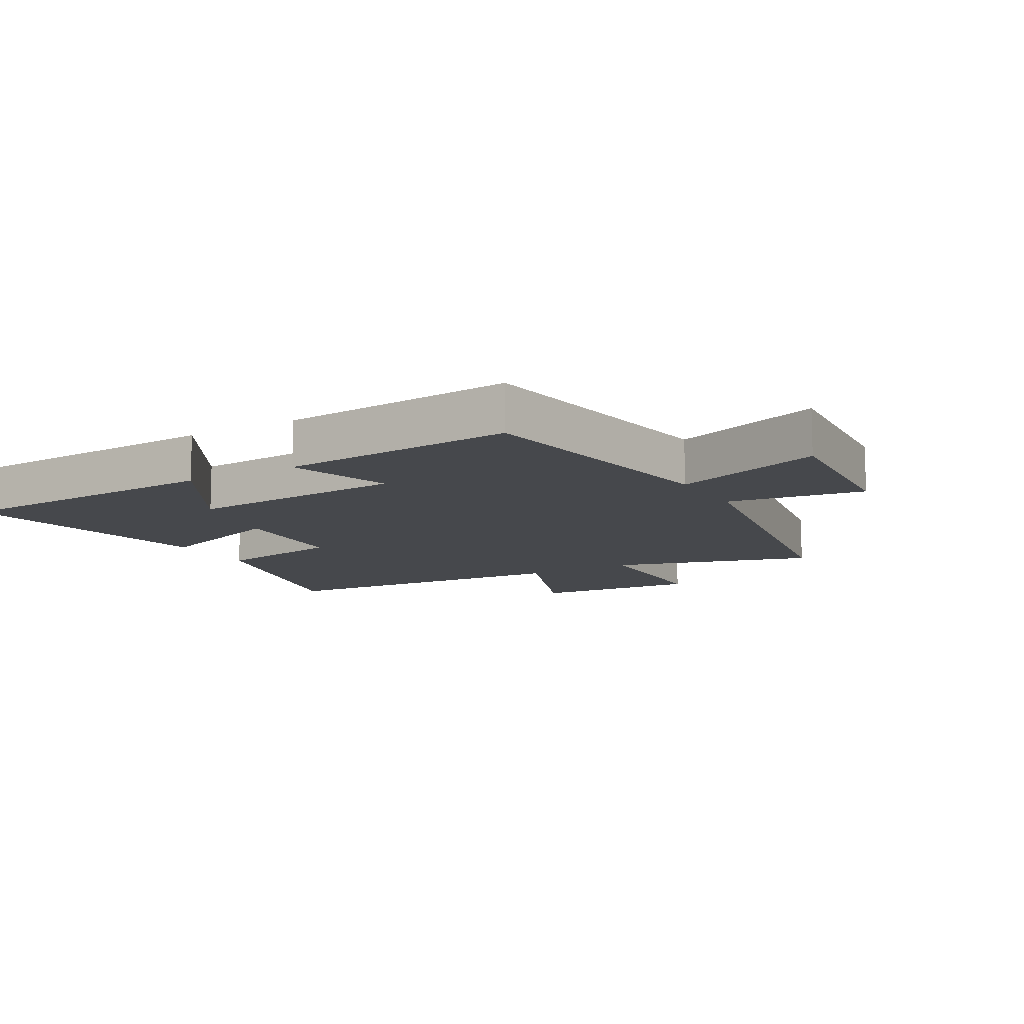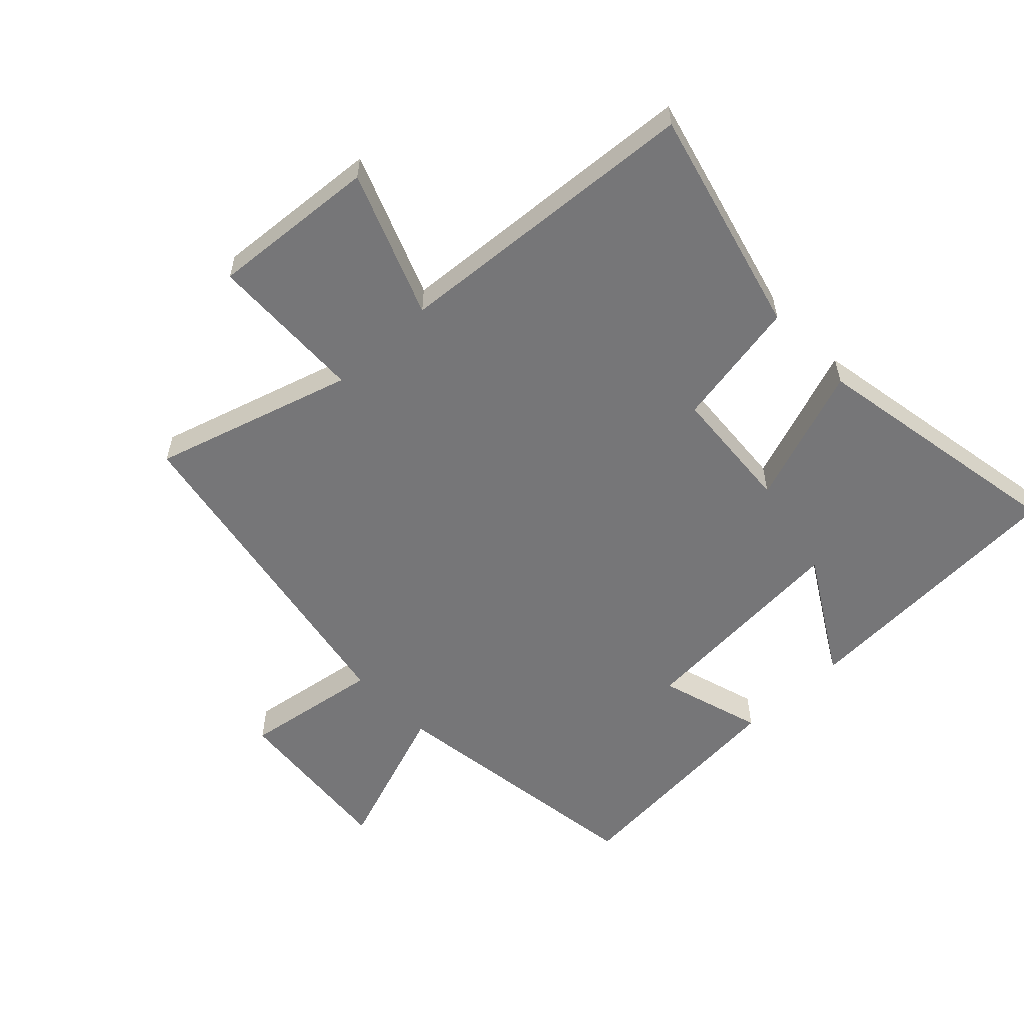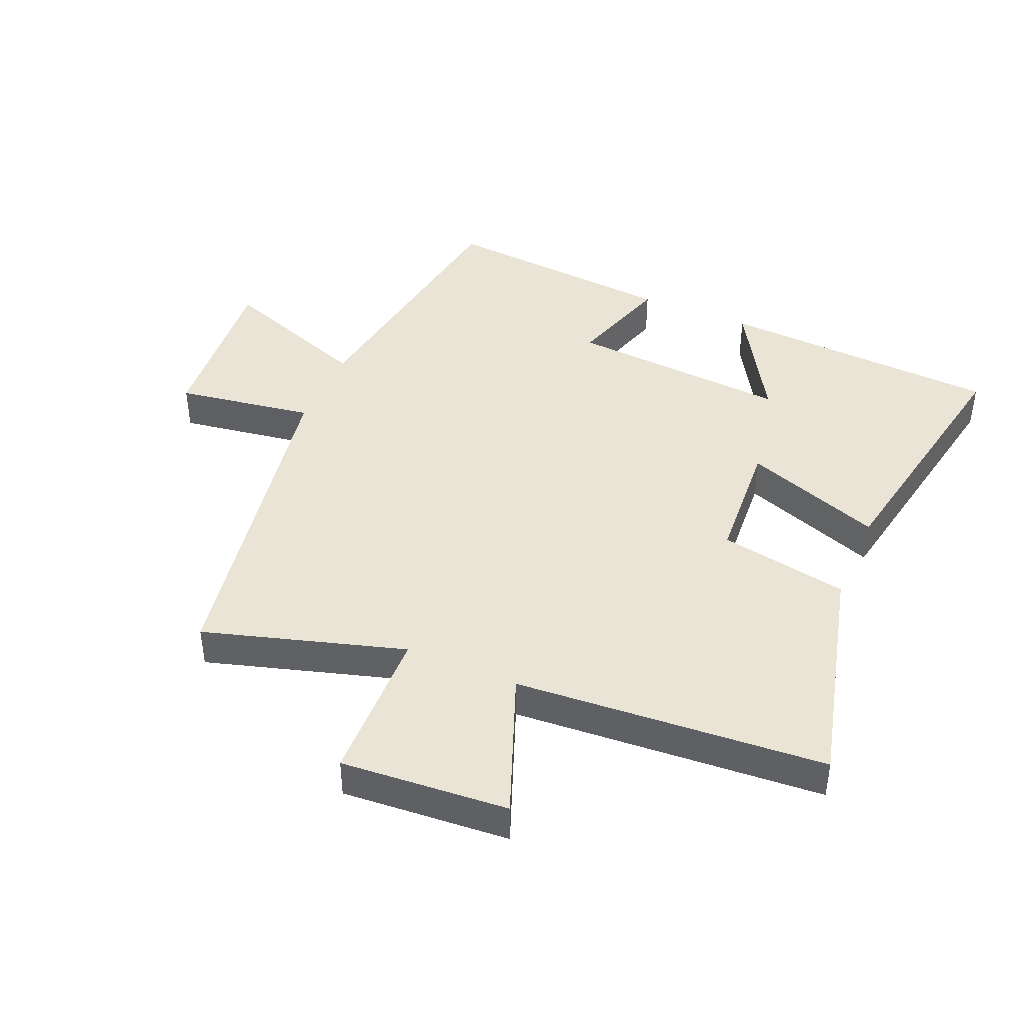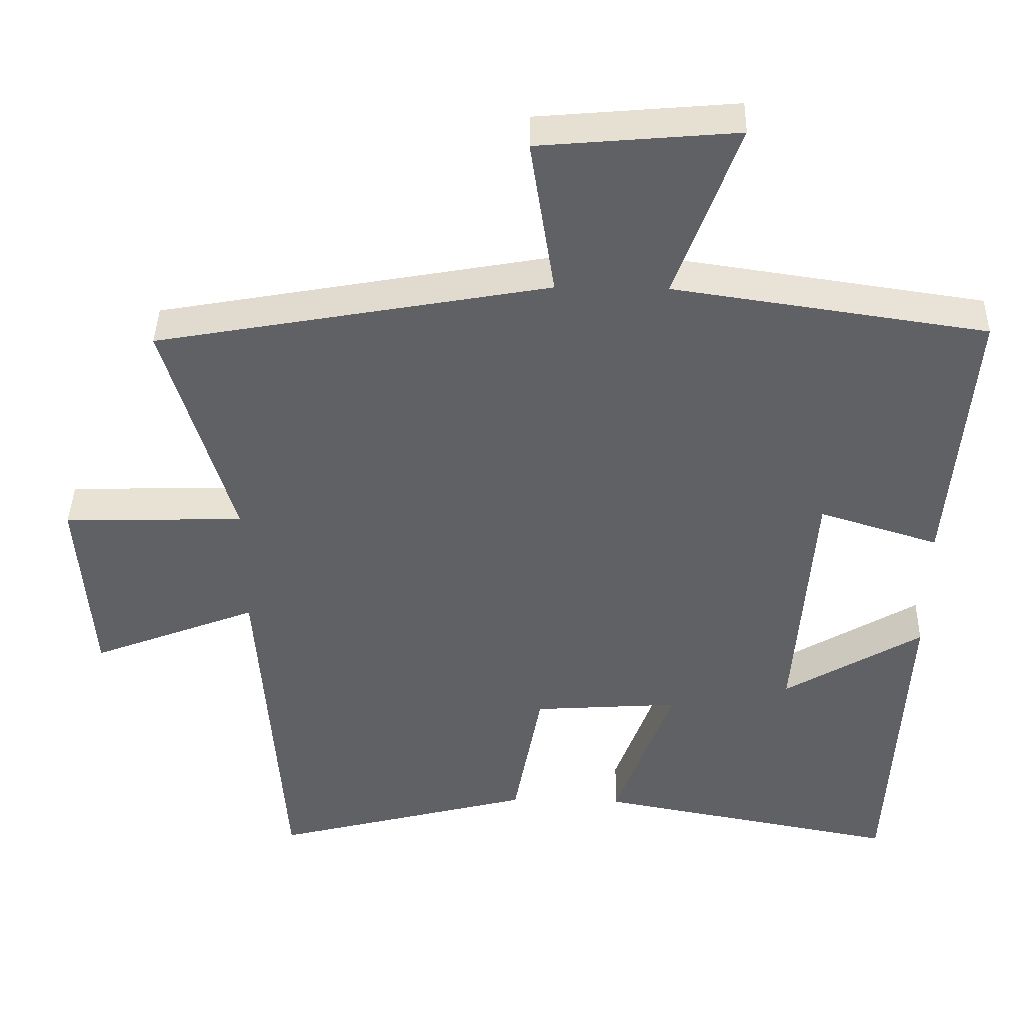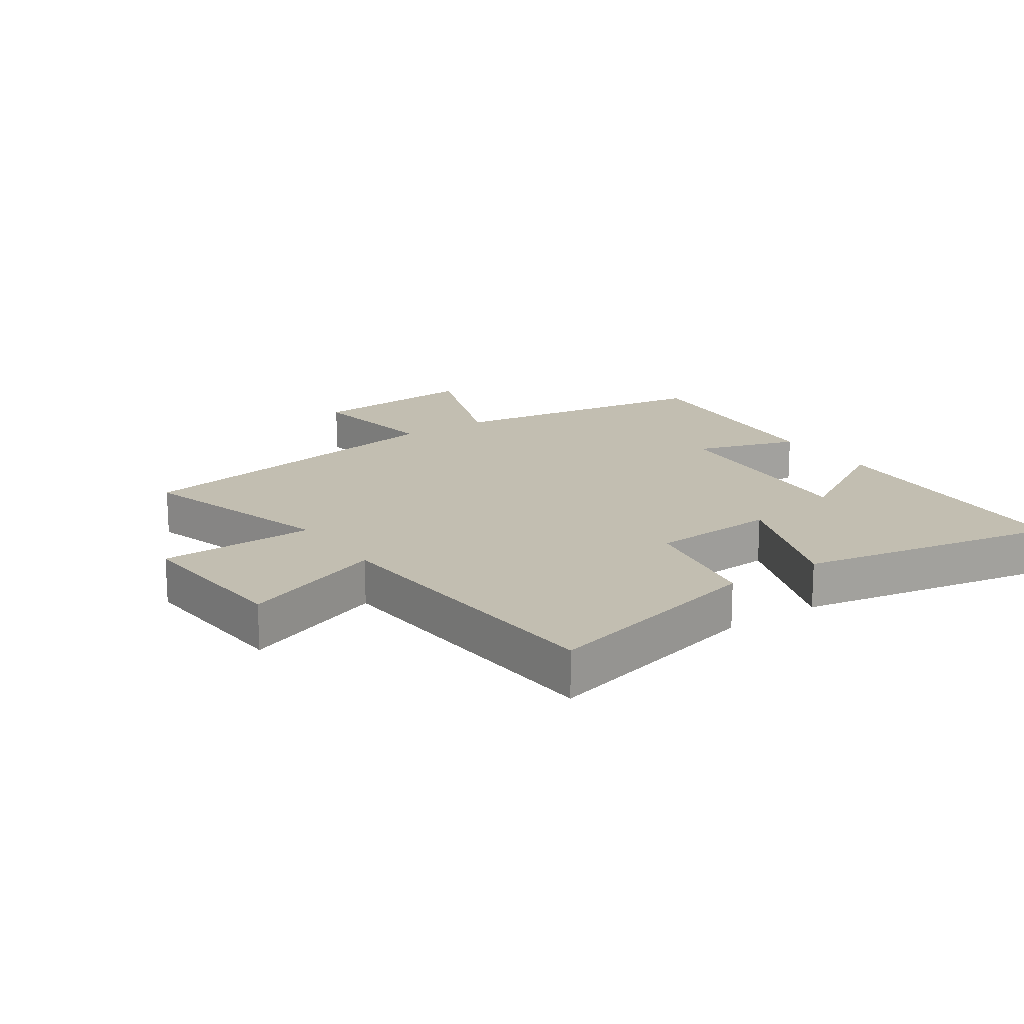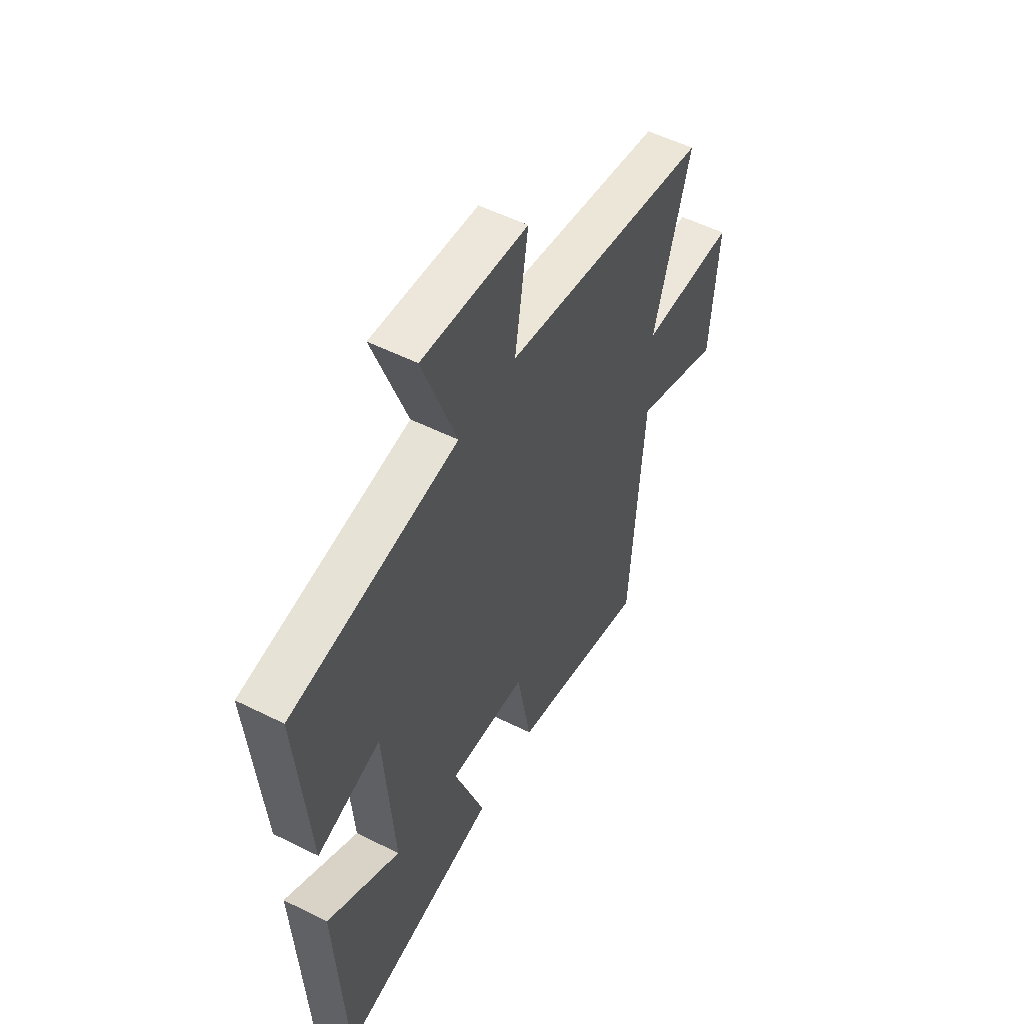
<metadata>
{"format":"obj","ext":"obj","renderer":"f3d","projection":"perspective","resolution":1024,"background":"white","views":[{"elev":-11.1,"azim":-59.8,"up":"+Y"},{"elev":-56.9,"azim":133.5,"up":"+Y"},{"elev":42.7,"azim":113.3,"up":"+Y"},{"elev":40.8,"azim":-178.7,"up":"+Z"},{"elev":17.1,"azim":145.9,"up":"+Y"},{"elev":53.5,"azim":-61.9,"up":"+Z"}]}
</metadata>
<code>
v 0.595 0.07 0.402
v 0.5 0.07 0.084
v 0.75 0.07 0.077
v 0.73 0.07 -0.189
v 0.5 0.07 -0.1
v 0.465 0.07 -0.593
v 0.103 0.07 -0.5
v 0.065 0.07 -0.294
v -0.137 0.07 -0.28
v -0.057 0.07 -0.5
v -0.476 0.07 -0.577
v -0.5 0.07 -0.129
v -0.309 0.07 -0.242
v -0.335 0.07 0.11
v -0.5 0.07 0.059
v -0.532 0.07 0.437
v -0.1 0.07 0.5
v -0.188 0.07 0.743
v 0.086 0.07 0.719
v 0.052 0.07 0.5
v 0.595 0 0.402
v 0.5 0 0.084
v 0.75 0 0.077
v 0.73 0 -0.189
v 0.5 0 -0.1
v 0.465 0 -0.593
v 0.103 0 -0.5
v 0.065 0 -0.294
v -0.137 0 -0.28
v -0.057 0 -0.5
v -0.476 0 -0.577
v -0.5 0 -0.129
v -0.309 0 -0.242
v -0.335 0 0.11
v -0.5 0 0.059
v -0.532 0 0.437
v -0.1 0 0.5
v -0.188 0 0.743
v 0.086 0 0.719
v 0.052 0 0.5
f 17 18 19 20
f 17 20 1 2
f 14 15 16 17
f 13 14 17 2
f 10 11 12 13
f 9 10 13
f 8 9 13 2
f 5 6 7 8
f 5 8 2 3
f 3 4 5
f 40 39 38 37
f 22 21 40 37
f 37 36 35 34
f 22 37 34 33
f 33 32 31 30
f 33 30 29
f 22 33 29 28
f 28 27 26 25
f 23 22 28 25
f 25 24 23
f 1 21 22 2
f 2 22 23 3
f 3 23 24 4
f 4 24 25 5
f 5 25 26 6
f 6 26 27 7
f 7 27 28 8
f 8 28 29 9
f 9 29 30 10
f 10 30 31 11
f 11 31 32 12
f 12 32 33 13
f 13 33 34 14
f 14 34 35 15
f 15 35 36 16
f 16 36 37 17
f 17 37 38 18
f 18 38 39 19
f 19 39 40 20
f 20 40 21 1

</code>
